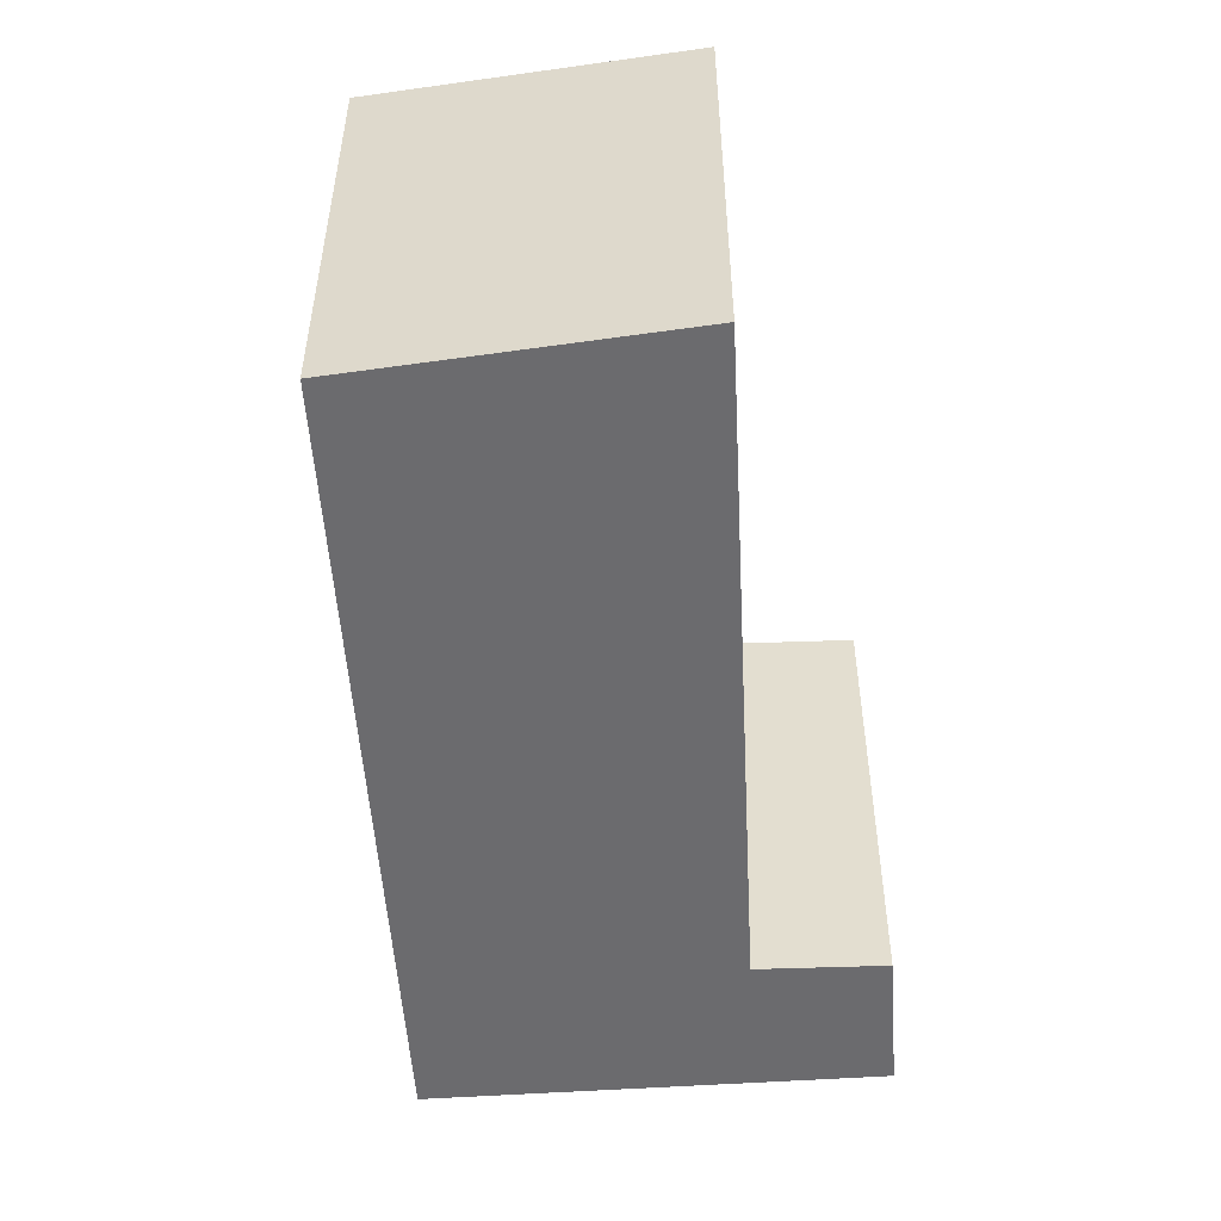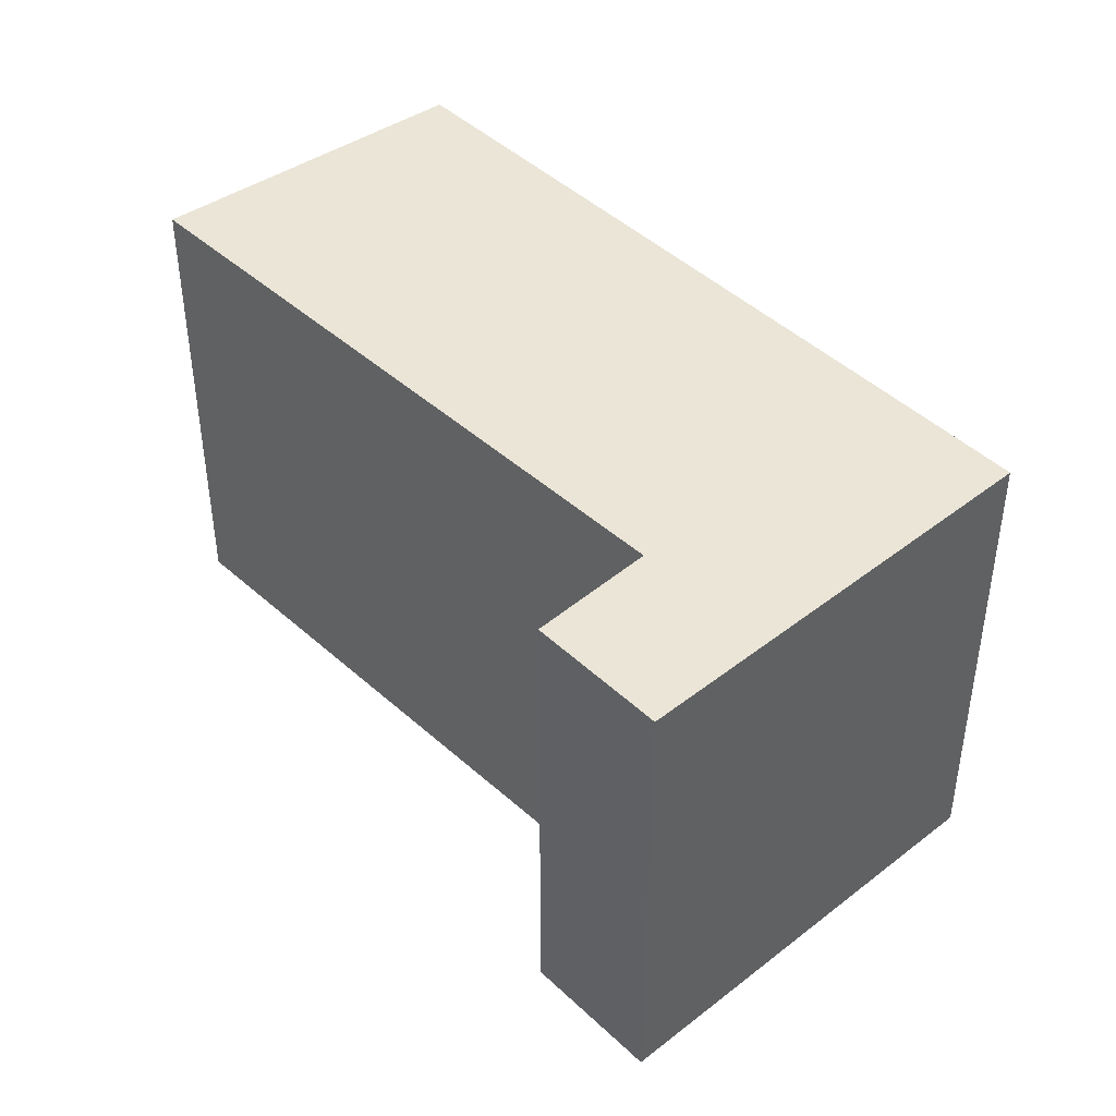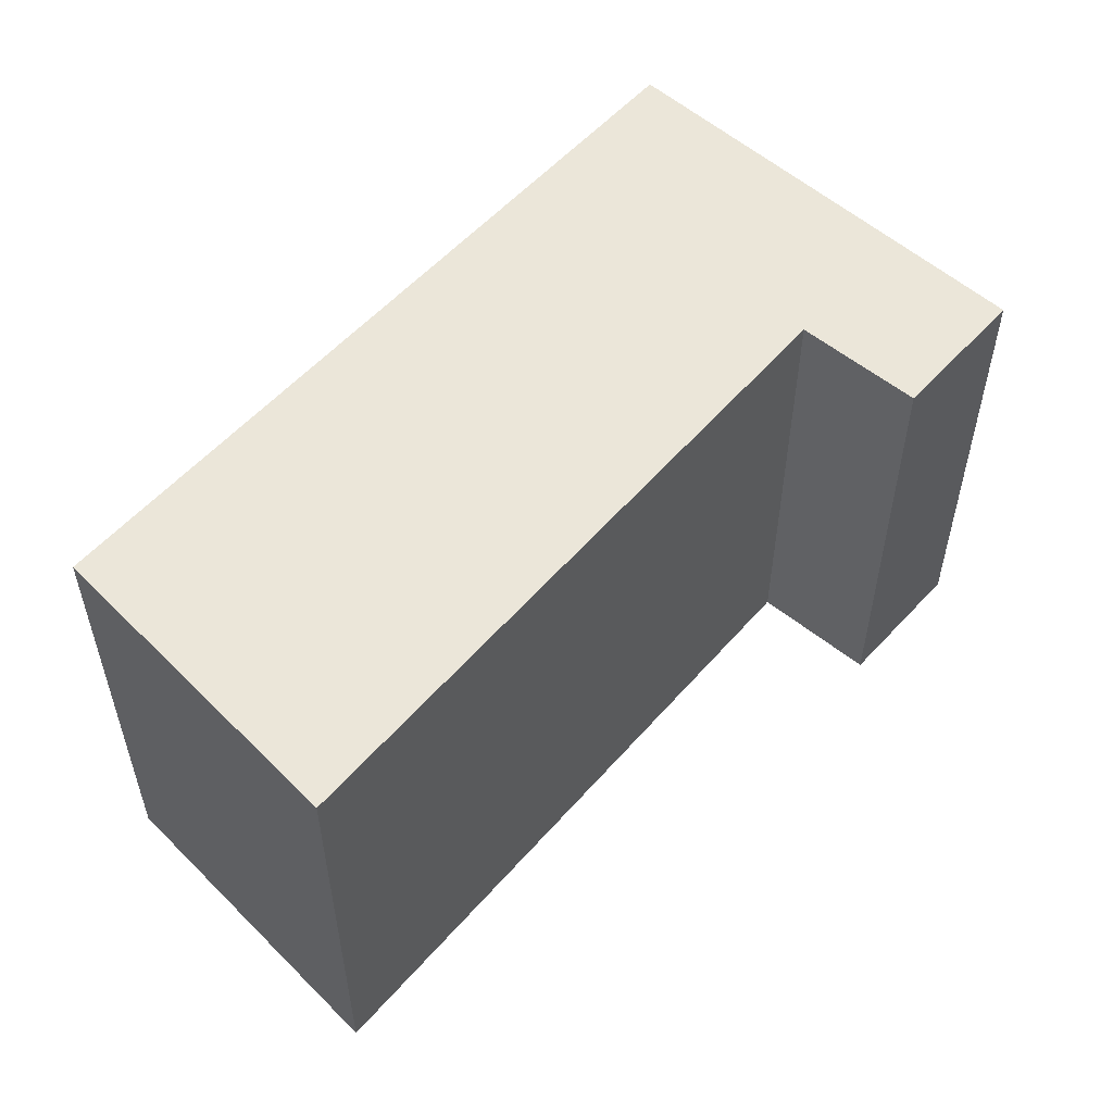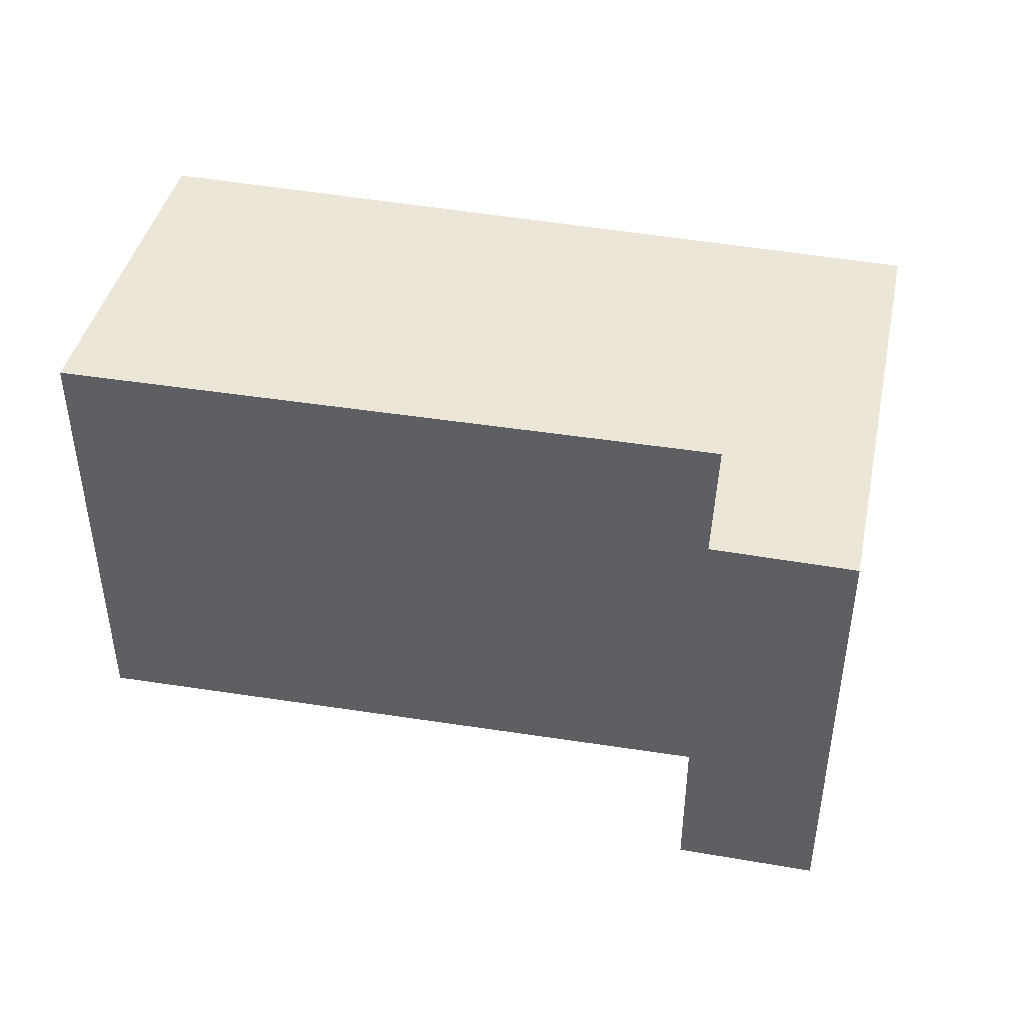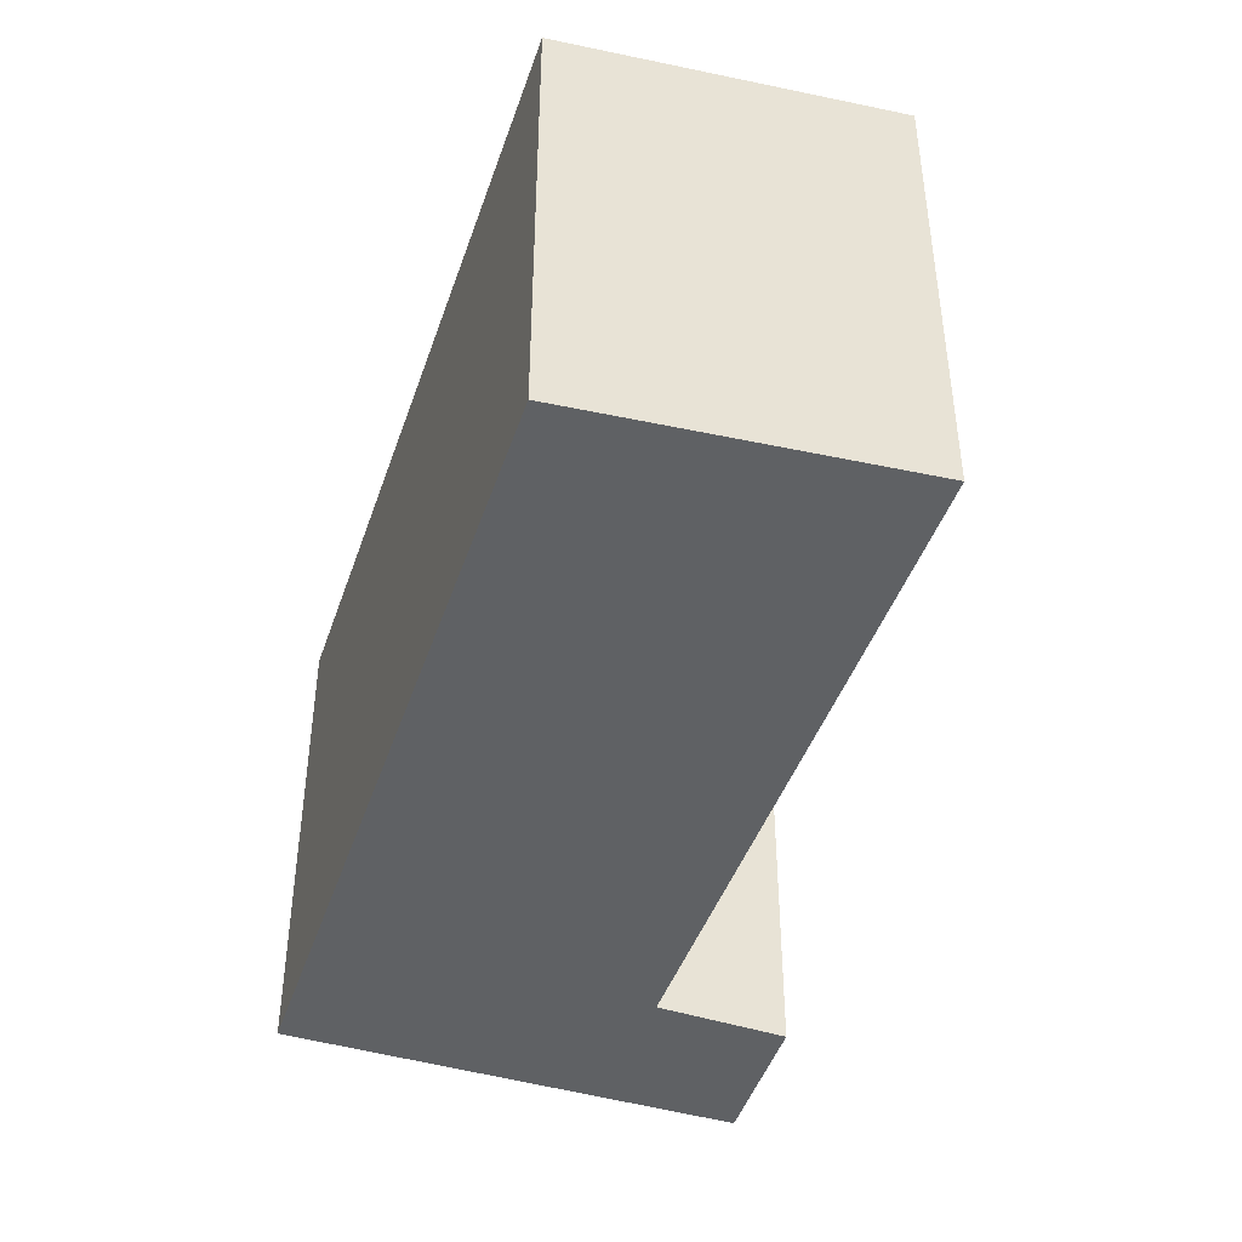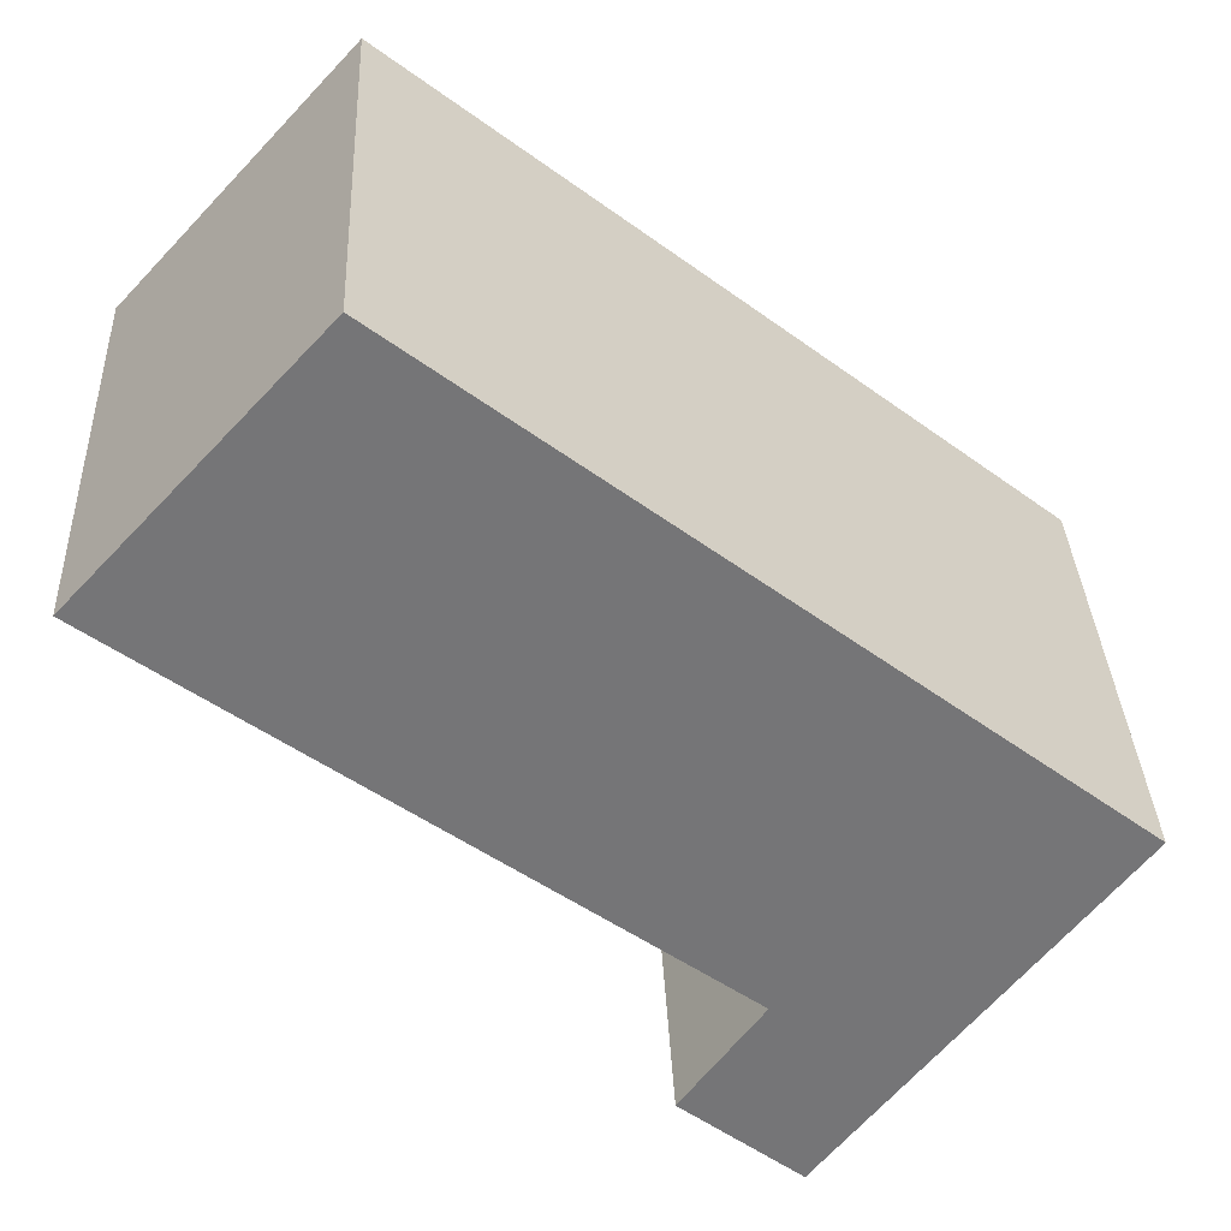
<metadata>
{"format":"obj","ext":"obj","renderer":"f3d","projection":"perspective","resolution":1024,"background":"white","views":[{"elev":-53.5,"azim":56.1,"up":"+Y"},{"elev":44.4,"azim":-170.4,"up":"+Y"},{"elev":56.6,"azim":93.8,"up":"+Y"},{"elev":46.4,"azim":153.3,"up":"+Y"},{"elev":-45.9,"azim":33.8,"up":"+Y"},{"elev":33.6,"azim":177.4,"up":"+Z"}]}
</metadata>
<code>
v  2.649 4.689 -3.398
v  3.003 4.689 -1.556
v  3.73 4.689 -2.555
v  0 4.689 2.871e-16
v  6.038 4.689 4.708
v  8.218 4.689 2.33
v  3.73 1.564e-16 -2.555
v  2.649 2.081e-16 -3.398
v  8.218 -1.427e-16 2.33
v  3.003 9.528e-17 -1.556
v  0 0 0
v  6.038 -2.883e-16 4.708
g defaultobject
f 1 2 3
f 2 1 4
f 2 4 5
f 5 6 2
f 7 1 3
f 1 7 8
f 9 2 6
f 2 9 10
f 8 4 1
f 4 8 11
f 11 5 4
f 5 11 12
f 12 6 5
f 6 12 9
f 10 3 2
f 3 10 7
f 7 11 8
f 11 7 10
f 11 10 12
f 12 10 9

</code>
